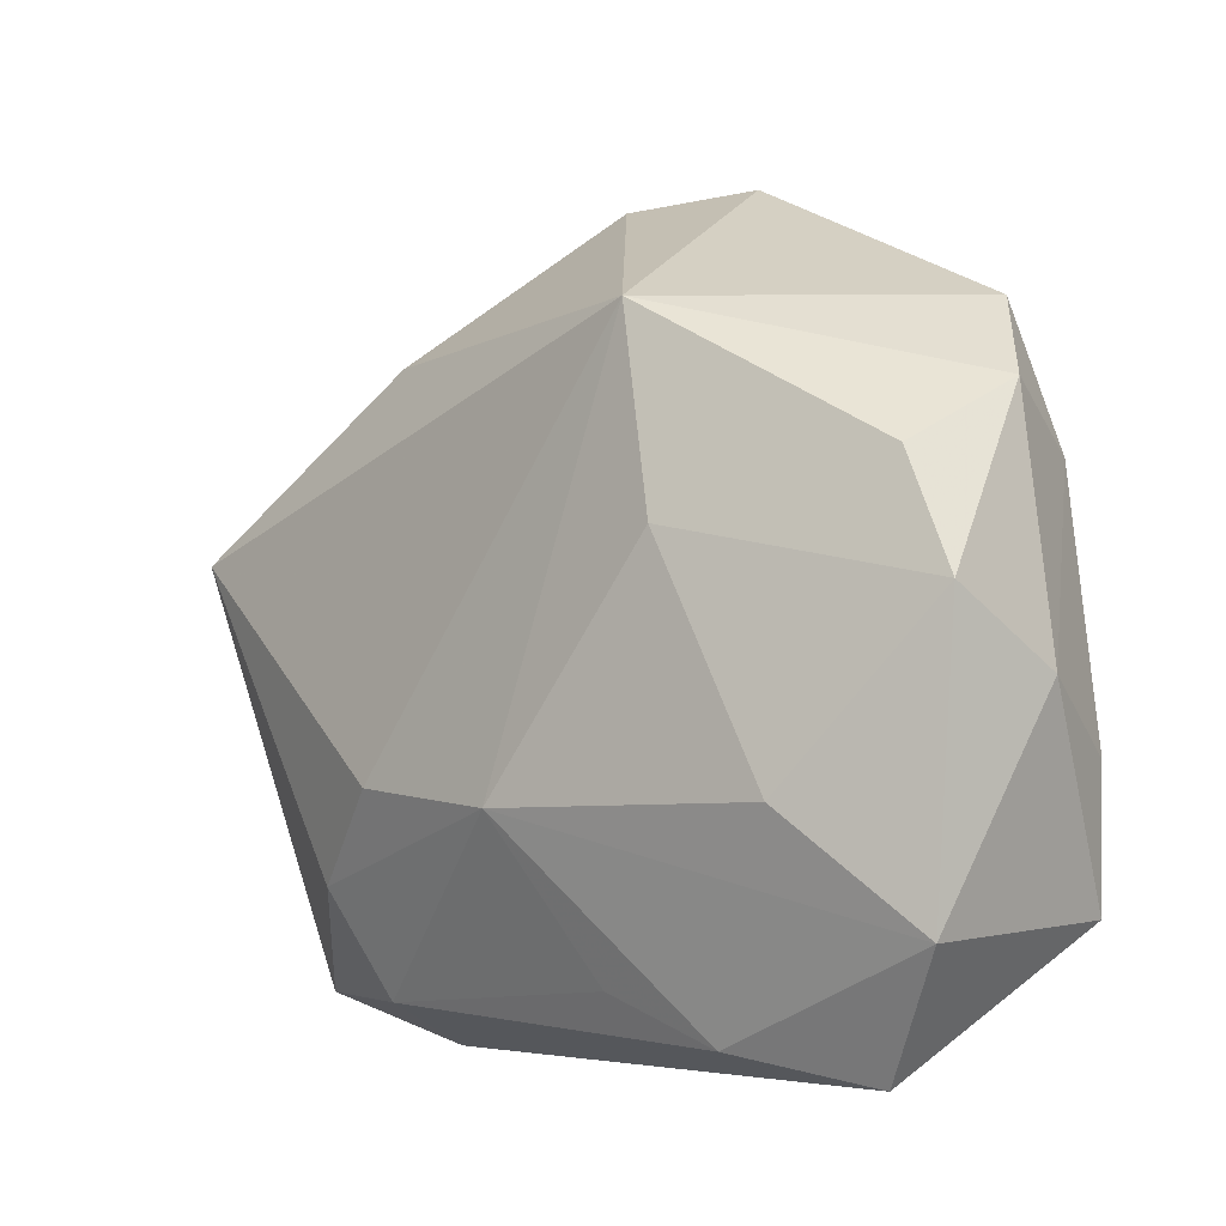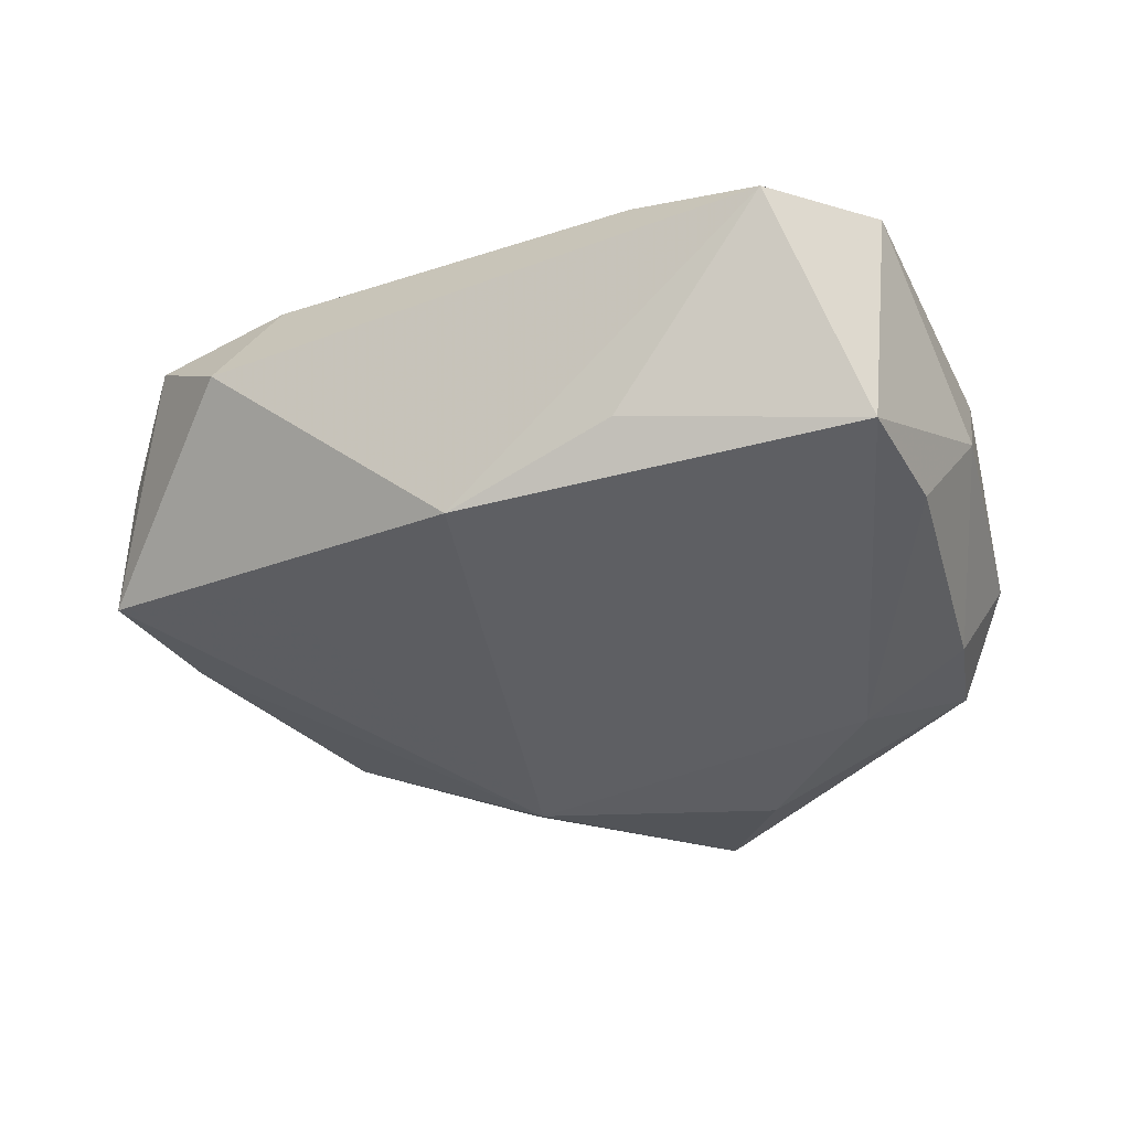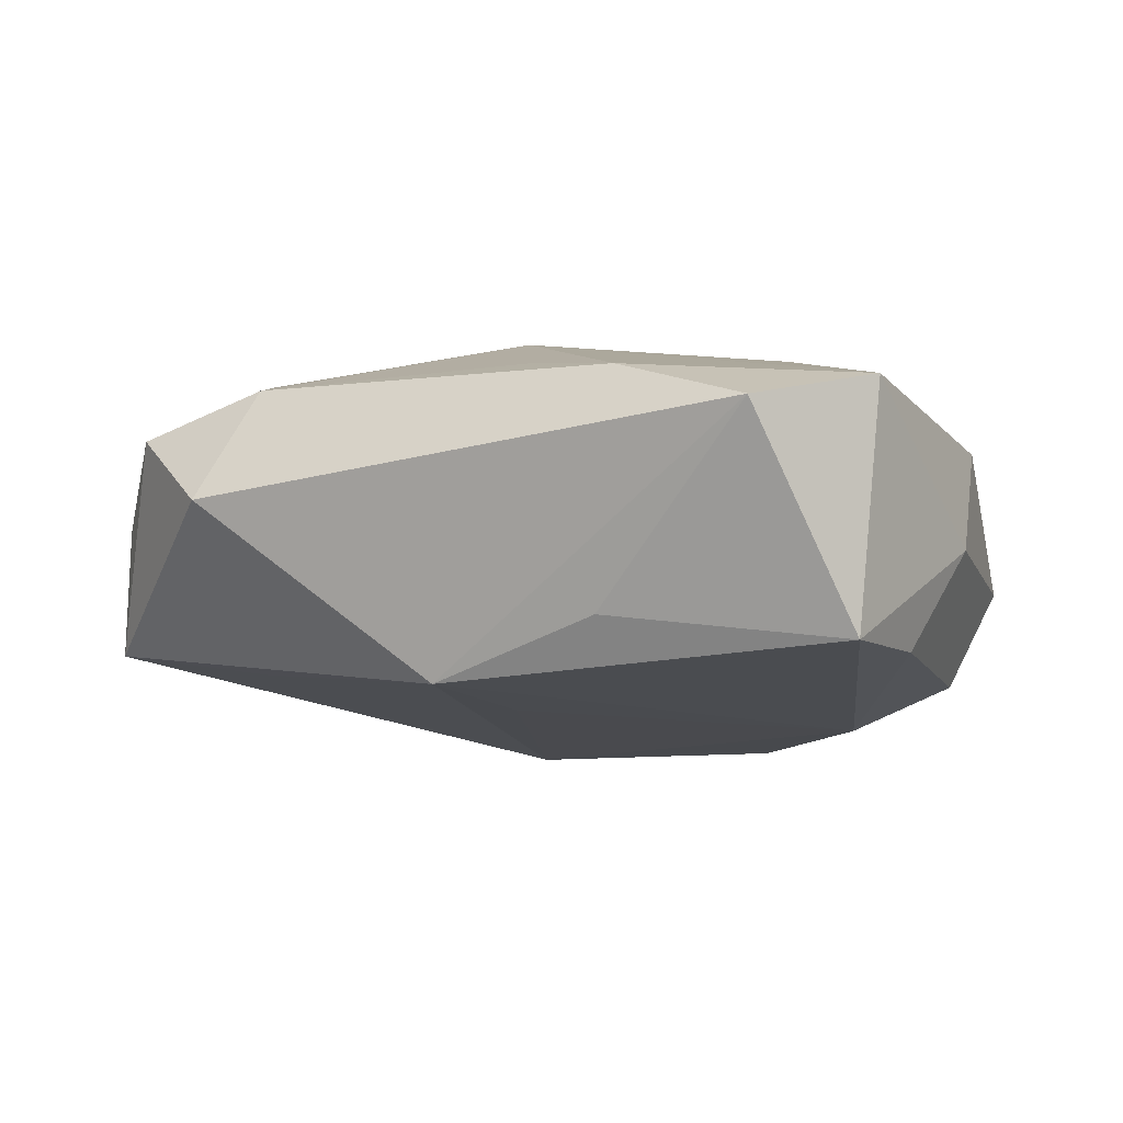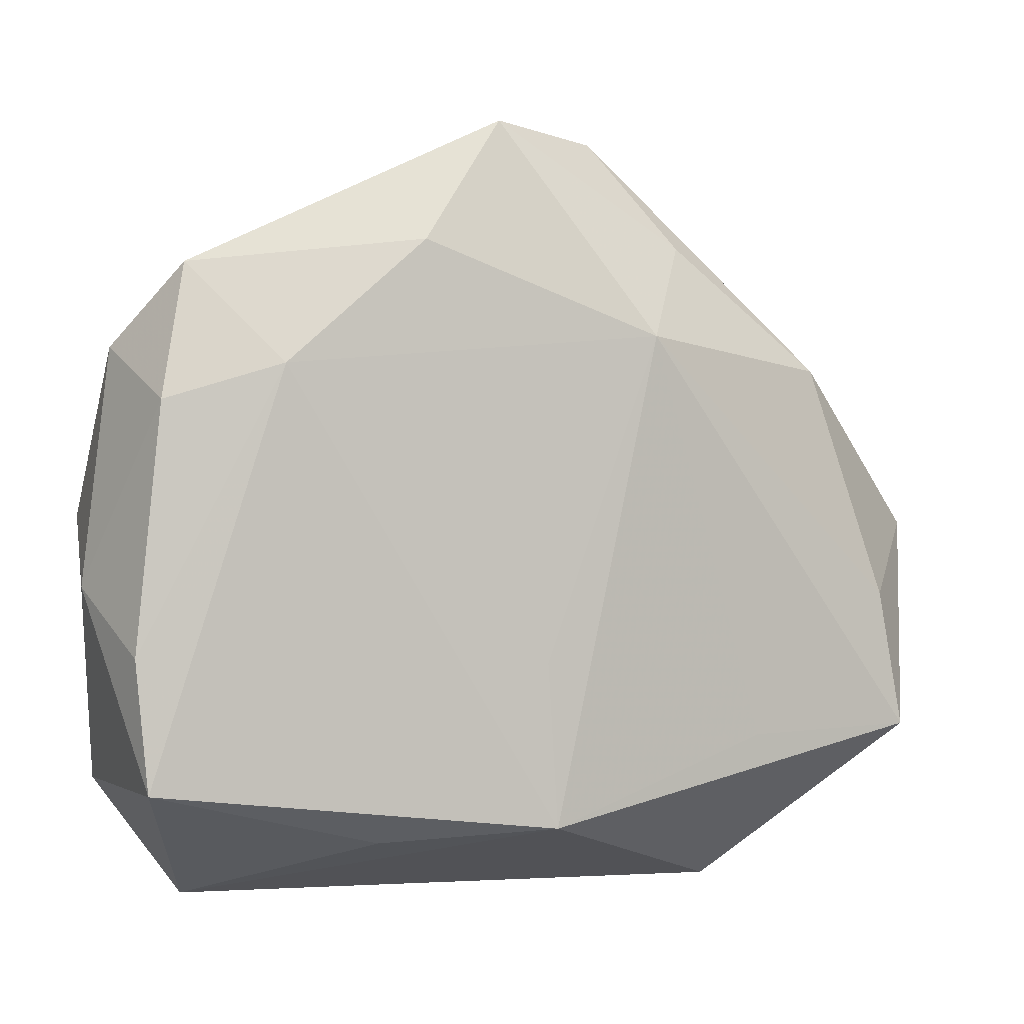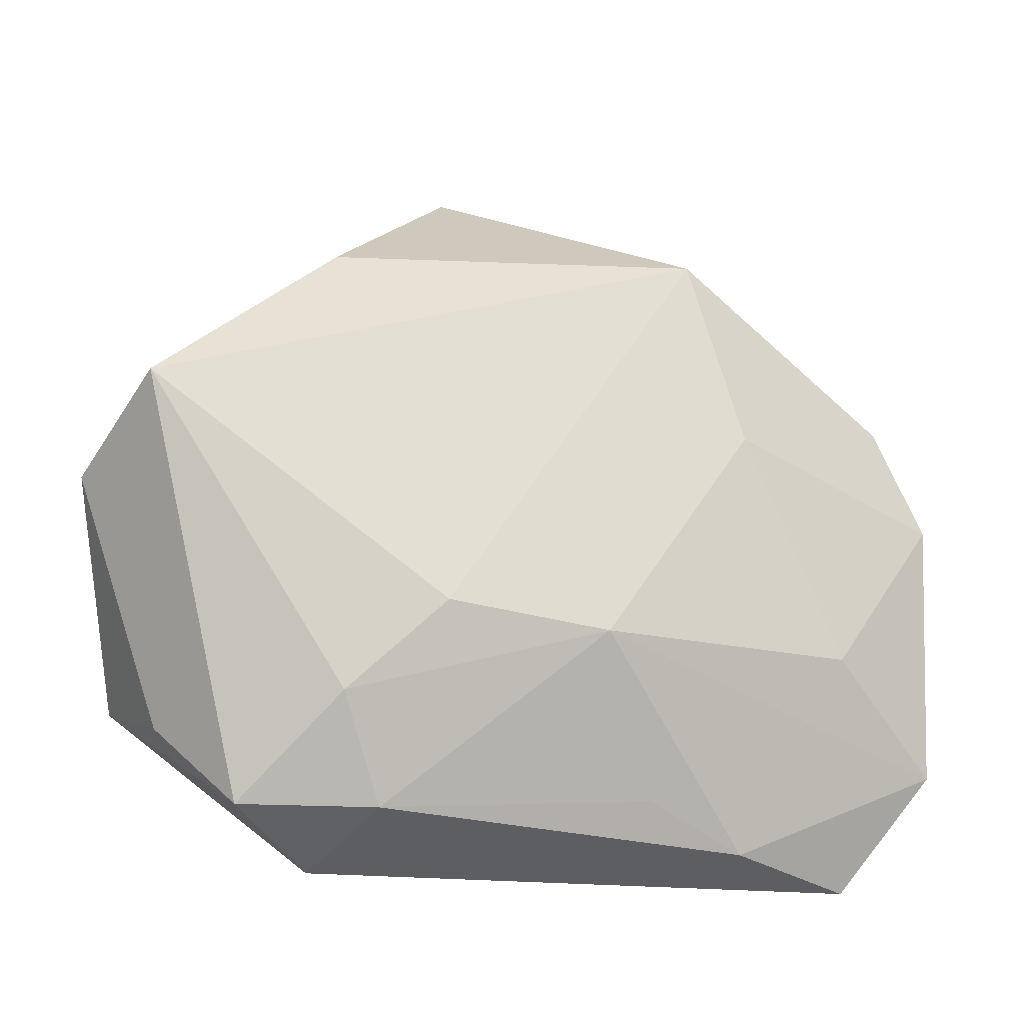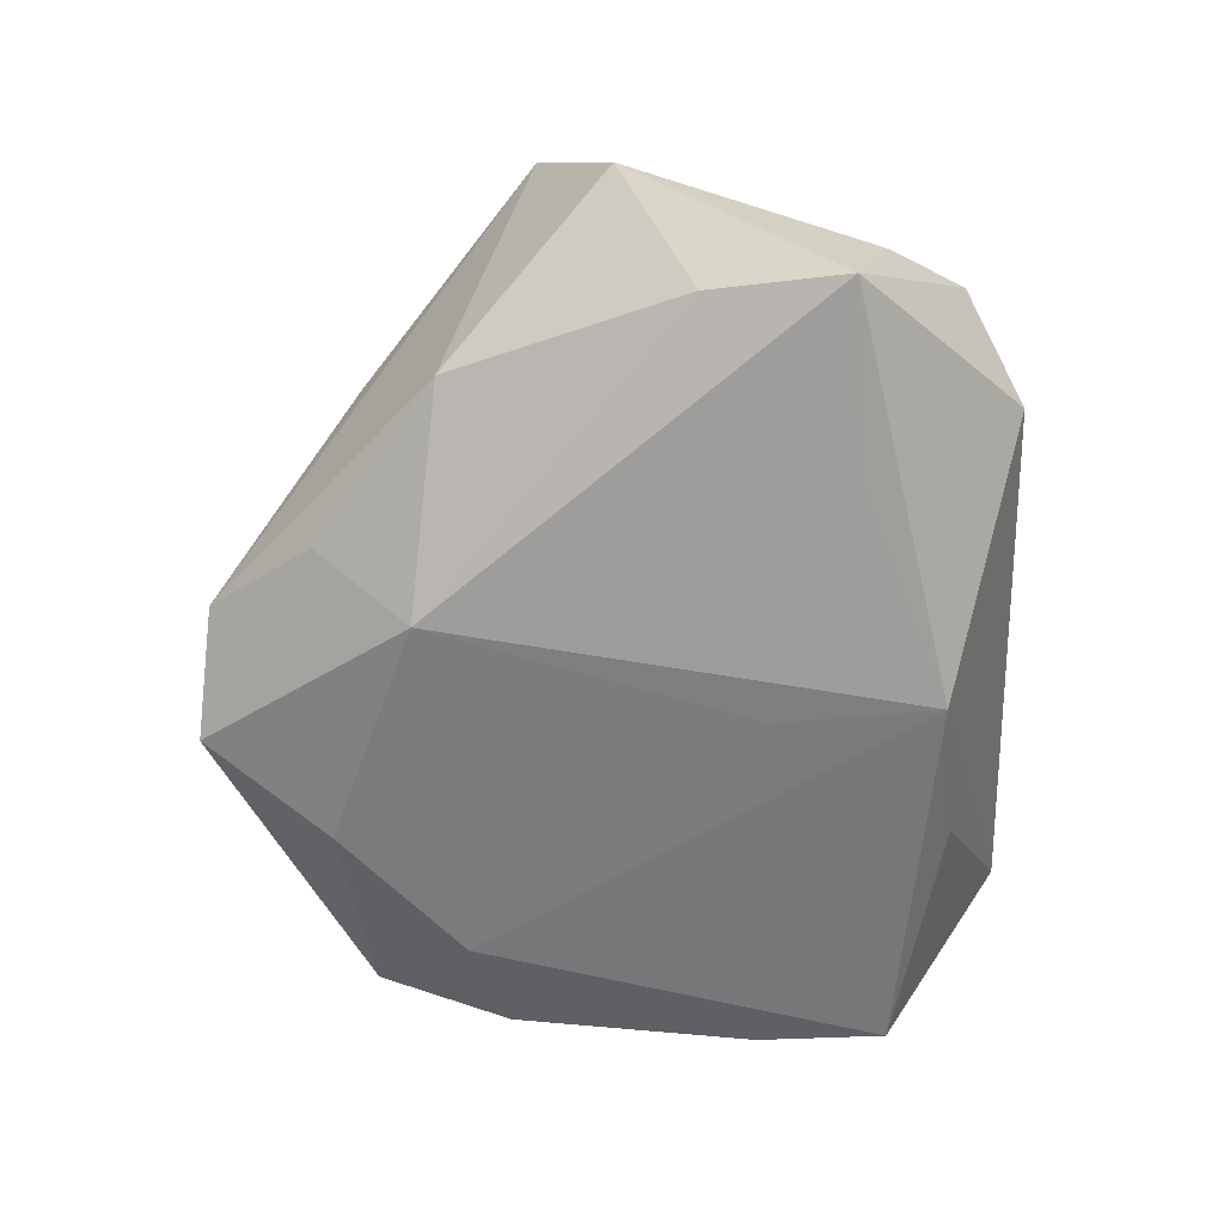
<metadata>
{"format":"obj","ext":"obj","renderer":"f3d","projection":"perspective","resolution":1024,"background":"white","views":[{"elev":-4.3,"azim":47.3,"up":"+Y"},{"elev":-40.6,"azim":21.9,"up":"+Z"},{"elev":-13.3,"azim":23.9,"up":"+Z"},{"elev":1.3,"azim":164.2,"up":"+Y"},{"elev":-17.9,"azim":-17.7,"up":"+Y"},{"elev":-59.6,"azim":-88.3,"up":"+Z"}]}
</metadata>
<code>
v -0.005443 0.0257 -0.003605
v 0.0048 -0.01685 0.00751
v 0.007485 0.0176 0.008752
v 0.02335 -0.005398 -0.008602
v 0.01721 -0.00752 0.008773
v 0.01118 -0.01953 0.005872
v -0.0008676 -0.006052 -0.01033
v 0.02224 0.009155 0.004704
v 0.02404 0.01281 -0.001696
v 0.02543 0.002593 0.004817
v 0.01935 -0.02106 0.002658
v -0.01042 0.01914 -0.00606
v -0.02475 -0.002551 -0.005102
v 0.0245 -0.01393 0.005219
v -0.02006 0.0117 -0.004667
v 0.01482 0.01167 -0.01003
v -0.007653 0.0135 -0.01033
v -0.01518 -0.01102 -0.00796
v -0.01473 -0.012 0.01002
v 0.008874 -0.01684 -0.007369
v 0.0007079 -0.007779 0.01199
v 0.01061 0.005903 0.009963
v -0.02584 -0.01085 -0.005934
v -0.02934 0.00181 0.002071
v -0.001468 -0.01595 -0.01033
v 0.0227 -0.01325 -0.009251
v -0.009107 -0.006696 0.01197
v 0.001335 0.02648 -0.007289
v 0.02174 0.009572 -0.008046
v -0.02415 -0.01313 0.001424
v -0.01458 -0.02106 0.0005737
v -0.01468 0.017 0.00499
v 0.02008 0.01774 -0.005689
v -0.01996 -0.01808 0.00549
v 0.02579 -0.001536 -0.002079
v -0.01195 -0.01821 0.007644
v -0.02664 0.006319 0.009683
v 0.006495 0.01901 -0.009976
f 27 19 21
f 37 19 27
f 21 3 27
f 27 3 37
f 21 19 36
f 31 11 6
f 6 36 31
f 37 15 24
f 24 30 37
f 23 30 24
f 3 33 28
f 33 38 28
f 28 38 17
f 20 26 11
f 26 20 25
f 31 23 25
f 25 11 31
f 25 20 11
f 34 19 37
f 37 30 34
f 34 36 19
f 31 36 34
f 34 23 31
f 34 30 23
f 21 6 14
f 14 6 11
f 35 10 14
f 14 26 35
f 11 26 14
f 22 3 21
f 35 26 4
f 3 22 8
f 8 22 10
f 21 36 2
f 2 6 21
f 36 6 2
f 23 24 13
f 13 24 15
f 17 23 13
f 13 15 17
f 3 28 1
f 1 15 37
f 18 23 17
f 17 25 18
f 18 25 23
f 7 25 17
f 5 14 10
f 10 22 5
f 21 14 5
f 5 22 21
f 9 10 35
f 9 8 10
f 9 33 3
f 3 8 9
f 16 38 33
f 16 4 26
f 26 25 16
f 25 7 16
f 17 38 16
f 16 7 17
f 37 3 32
f 32 1 37
f 3 1 32
f 15 1 12
f 12 1 28
f 17 15 12
f 12 28 17
f 29 16 33
f 4 16 29
f 33 9 29
f 35 4 29
f 29 9 35

</code>
